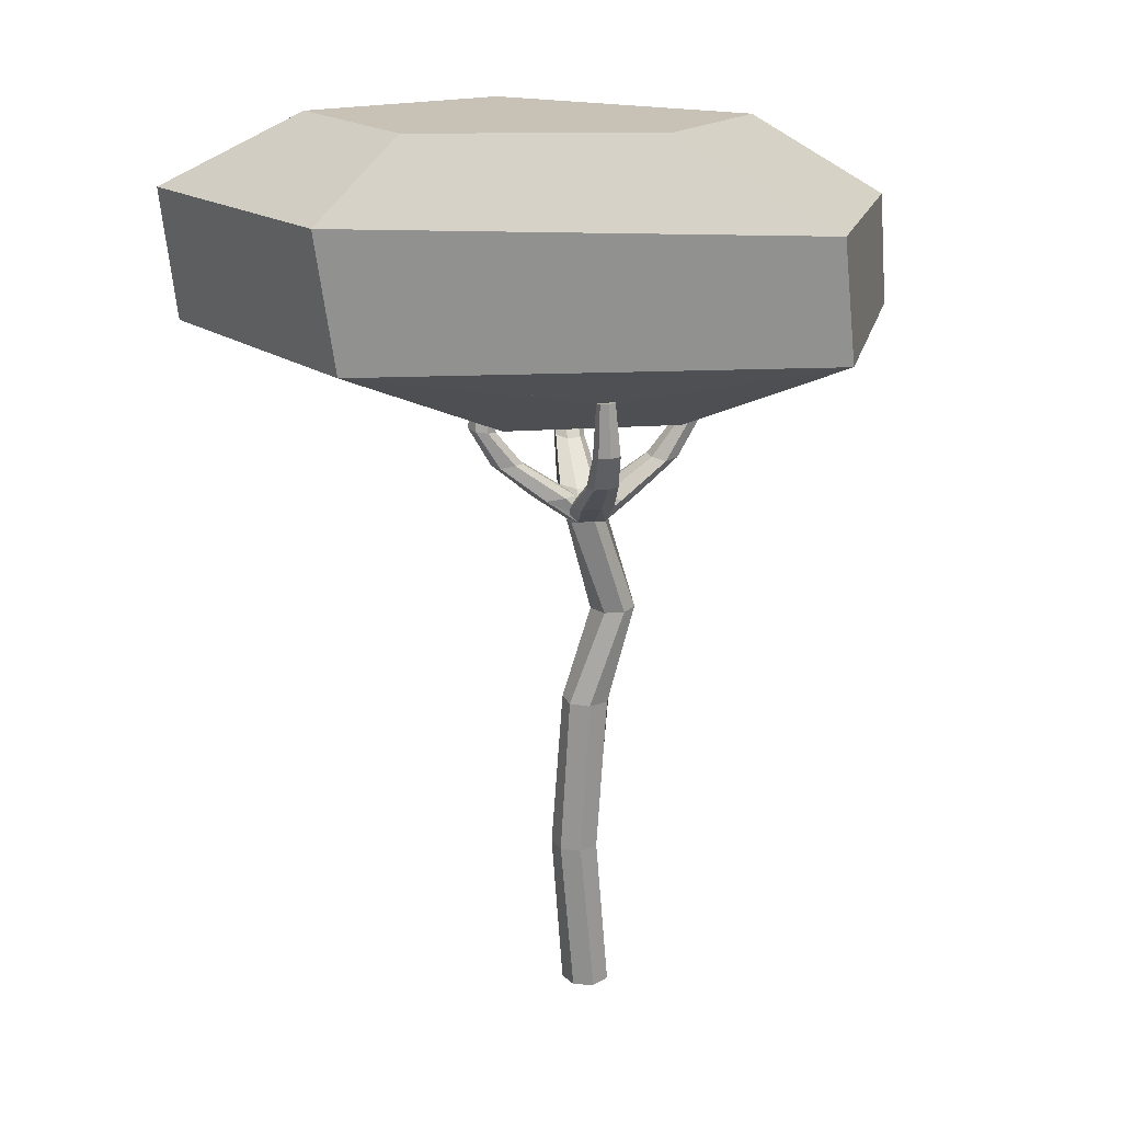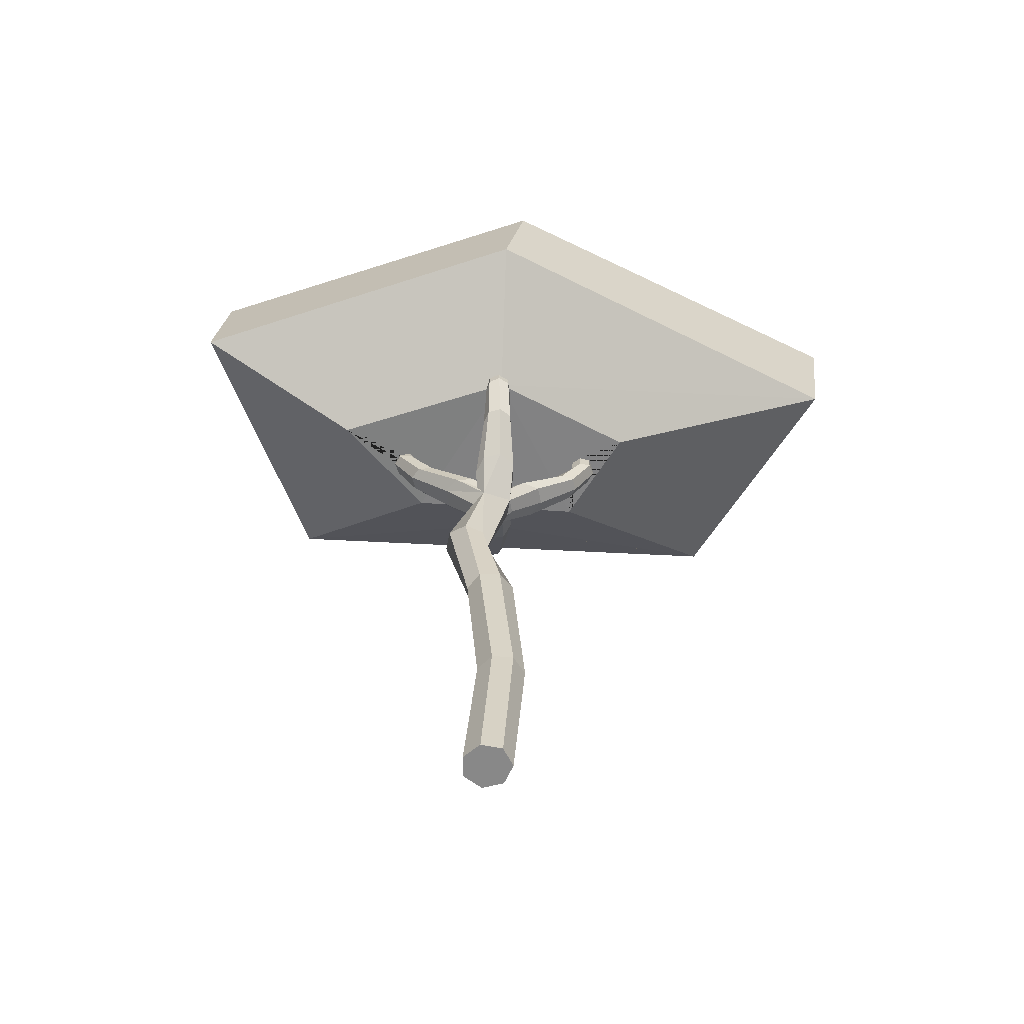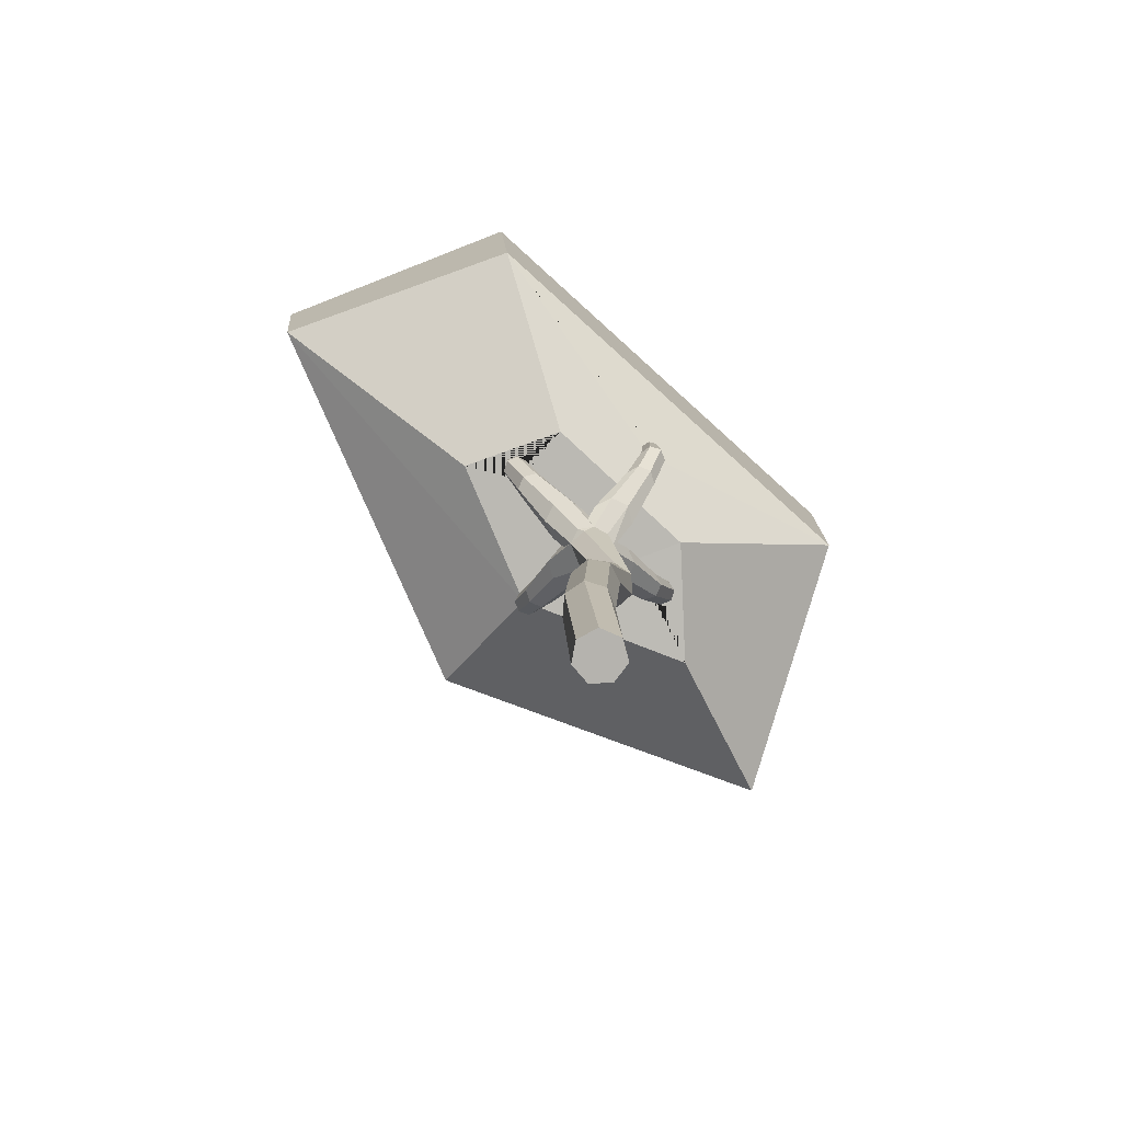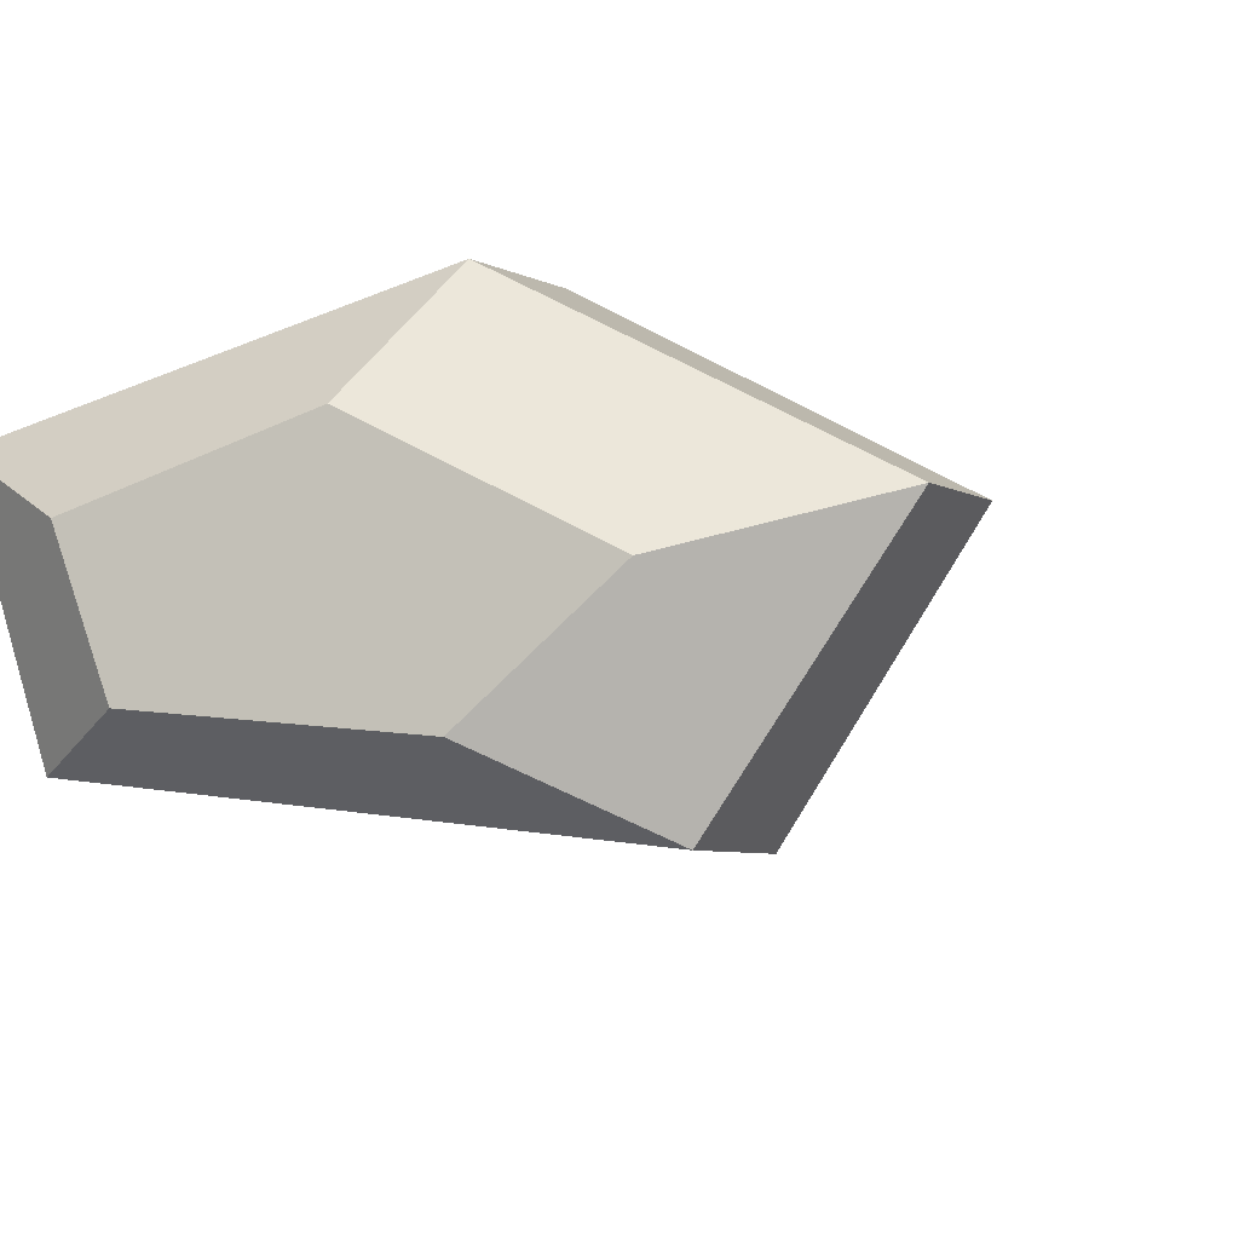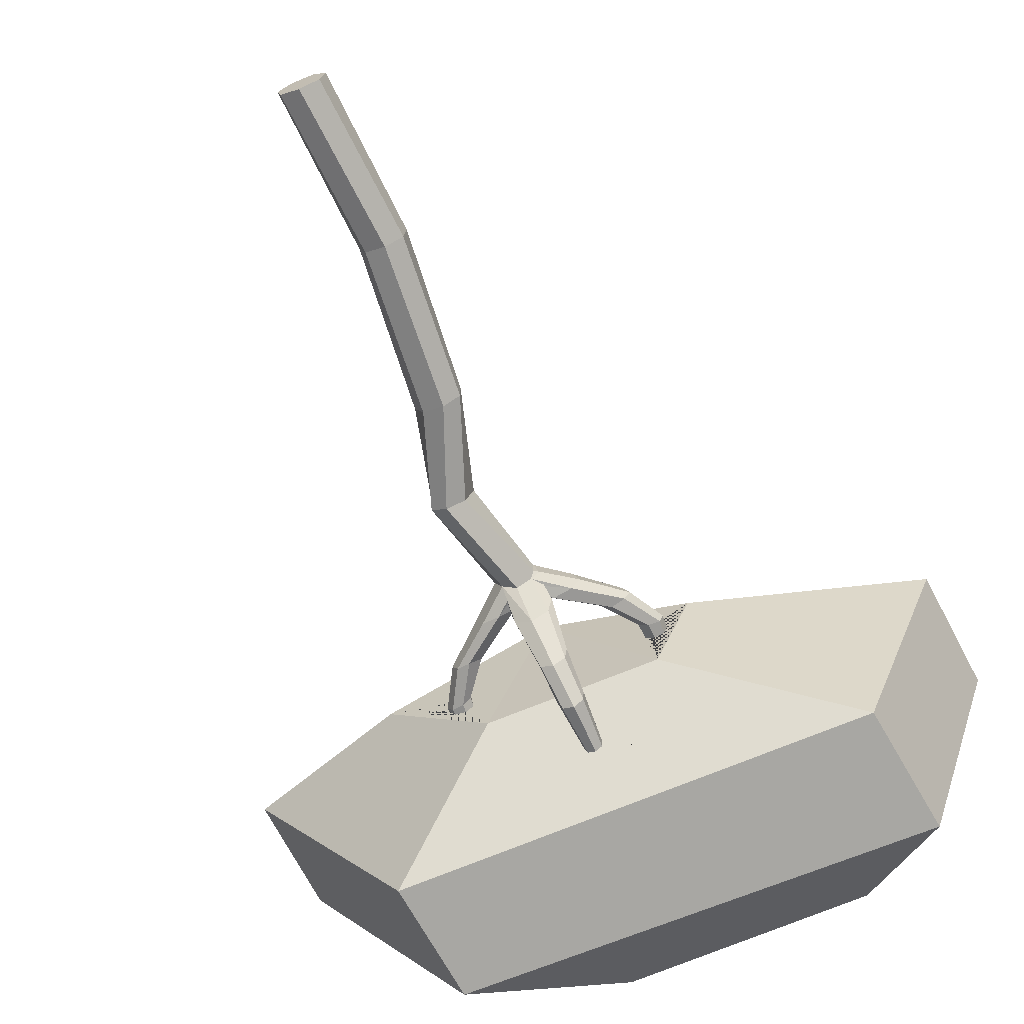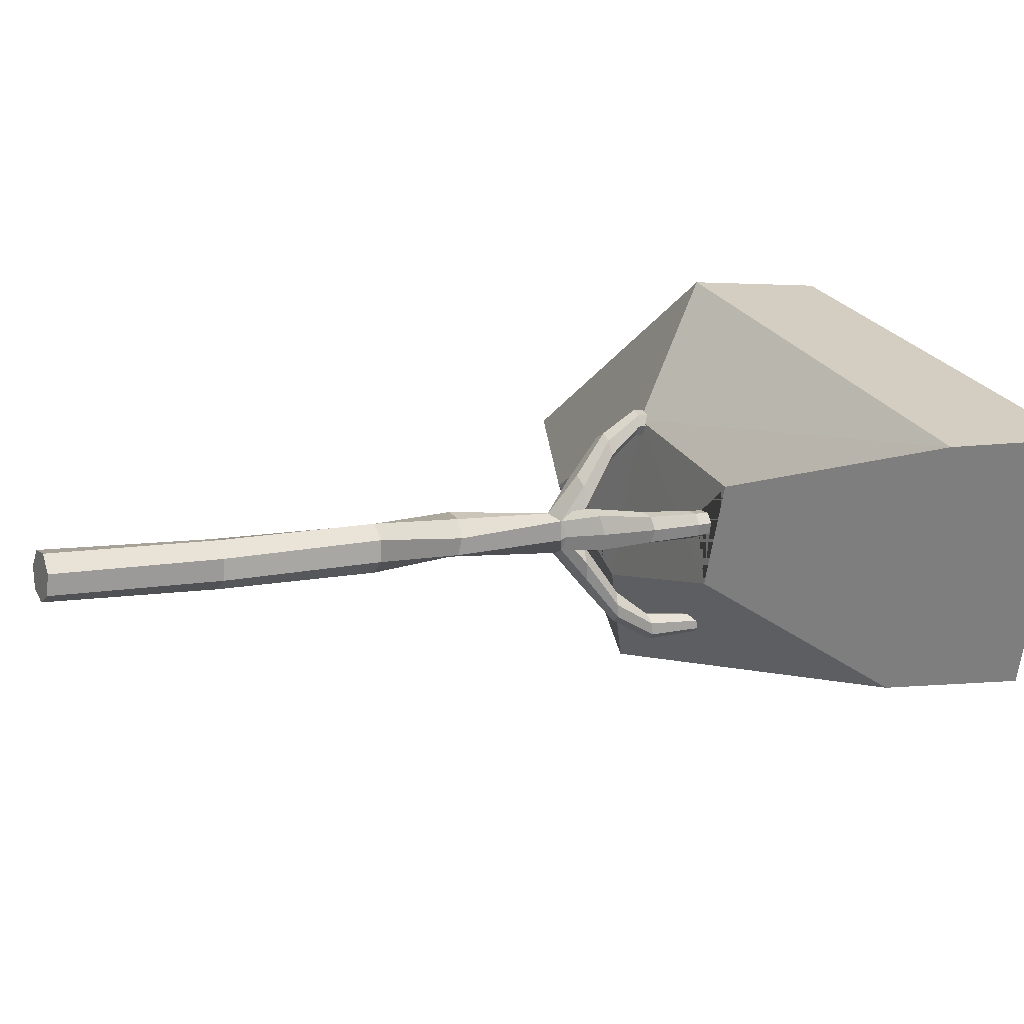
<metadata>
{"format":"obj","ext":"obj","renderer":"f3d","projection":"perspective","resolution":1024,"background":"white","views":[{"elev":21.4,"azim":160.2,"up":"+Y"},{"elev":-62.7,"azim":-11.6,"up":"+Y"},{"elev":-79.9,"azim":130.7,"up":"+Y"},{"elev":-8.1,"azim":-158.5,"up":"+Z"},{"elev":-68.7,"azim":21.9,"up":"+Z"},{"elev":9.4,"azim":63.4,"up":"+Z"}]}
</metadata>
<code>
o Cylinder.001_Cylinder.010
v -0.1325 1.815 -0.2067
v -0.03747 1.815 -0.1323
v 0.02267 0.8888 -0.1449
v -0.0792 0.8888 -0.2083
v -0.2327 2.369 -0.1717
v 0.03666 0.8888 -0.02579
v -0.2499 1.815 -0.1787
v -0.05346 -0.03731 -0.1575
v -0.3428 2.369 -0.1985
v -0.1851 2.369 -0.06889
v -0.03634 1.815 -0.01169
v -0.02662 -0.03731 -0.03989
v -0.1922 0.8888 -0.1681
v -0.1622 -0.03731 -0.2099
v -0.1617 2.946 -0.1942
v -0.04776 0.8888 0.05942
v -0.1018 -0.03731 0.05443
v -0.3012 1.815 -0.06952
v -0.4324 2.369 -0.1292
v -0.2225 -0.03731 0.05443
v -0.2977 -0.03731 -0.03989
v -0.2709 -0.03731 -0.1575
v -0.05415 2.92 -0.1039
v -0.2357 2.369 0.03243
v -0.1299 1.815 0.06442
v -0.2313 0.8888 -0.05471
v -0.167 0.8888 0.04655
v -0.07444 2.936 -0.1625
v -0.02671 2.946 -0.0825
v -0.1696 3.085 0.24
v -0.2478 1.815 0.03868
v -0.4341 2.369 -0.01594
v -0.1305 3.085 -0.3817
v -0.3465 2.369 0.05599
v 0.1608 3.085 -0.05125
v -0.07372 3.078 0.1893
v -0.2694 3.077 0.1977
v -0.03068 3.077 -0.3394
v -0.2263 3.078 -0.331
v 0.1185 3.077 0.04853
v -0.2152 3.279 0.4629
v -0.06068 2.996 0.05719
v -0.2979 3.06 0.09424
v -0.2857 3.272 0.4285
v -0.02215 2.996 -0.1597
v -0.01432 3.272 -0.5701
v 0.1101 3.078 -0.1471
v -0.4186 3.077 -0.1902
v -0.2389 2.996 -0.1987
v -0.08483 3.279 -0.6046
v -0.4609 3.085 -0.09041
v 0.01504 3.06 0.07705
v 0.3837 3.279 -0.005631
v -0.1439 3.274 0.43
v -0.05429 3.088 0.07942
v -0.2779 2.996 0.01799
v -0.3023 3.26 0.3525
v -0.002149 3.06 -0.2359
v -0.02475 3.003 -0.1606
v 0.002221 3.26 -0.4942
v 0.3508 3.274 -0.07701
v -0.239 2.994 -0.1966
v -0.2393 2.999 -0.1974
v -0.1562 3.274 -0.5716
v -0.4102 3.078 0.005481
v 0.3493 3.272 0.06488
v -0.2475 3.495 0.581
v -0.3048 3.489 0.545
v -0.05595 3.025 0.04756
v -0.2753 3.003 0.01895
v -0.2601 3.049 0.02689
v -0.2528 3.278 0.2879
v -0.3118 3.478 0.4783
v -0.03996 3.049 -0.1686
v 0.004696 3.489 -0.6867
v 0.01176 3.478 -0.62
v 0.000222 3.088 -0.1666
v 0.2708 3.289 -0.09514
v -0.6493 3.272 -0.2065
v -0.3151 3.06 -0.2187
v -0.2399 3.003 -0.1955
v -0.05255 3.495 -0.7227
v -0.2458 3.088 -0.2211
v -0.6838 3.279 -0.136
v 0.2733 3.26 0.08142
v 0.5018 3.495 0.02665
v 0.4801 3.493 -0.03768
v -0.1832 3.493 0.5593
v -0.1257 3.289 0.35
v -0.05231 3.049 0.03924
v -0.2341 3.074 0.003174
v -0.2634 3.471 0.4311
v -0.04729 3.278 -0.4295
v -0.06599 3.074 -0.1448
v -0.03667 3.471 -0.5728
v -0.04836 3.05 -0.1564
v 0.4169 3.483 -0.06063
v -0.5734 3.26 -0.2231
v -0.2422 3.015 -0.1902
v -0.1169 3.493 -0.7009
v -0.1743 3.289 -0.4916
v -0.3003 3.088 0.02491
v -0.6508 3.274 -0.06465
v -0.07603 3.074 0.01321
v 0.4658 3.489 0.0839
v -0.1887 3.551 0.5573
v -0.2286 3.55 0.571
v -0.2493 3.558 0.5775
v -0.3028 3.554 0.5438
v -0.1255 3.074 -0.001479
v -0.3102 3.522 0.4805
v -0.06649 3.051 0.02942
v -0.2503 3.051 0.01271
v -0.174 3.279 0.2887
v -0.1959 3.473 0.439
v -0.3075 3.52 0.4777
v -0.264 3.524 0.4363
v -0.04418 3.796 -0.7059
v -0.004588 3.791 -0.681
v 0.000514 3.778 -0.6346
v -0.000567 3.785 -0.6431
v -0.03361 3.742 -0.5988
v -0.04978 3.051 -0.1544
v 0.2095 3.279 -0.04683
v 0.3598 3.473 -0.02494
v -0.7659 3.489 -0.2256
v -0.6992 3.478 -0.2326
v -0.5087 3.278 -0.1736
v -0.2478 3.048 -0.1803
v -0.08866 3.794 -0.6908
v -0.1746 3.074 -0.1402
v -0.8019 3.495 -0.1683
v 0.2087 3.278 0.03191
v 0.3991 3.478 0.09097
v 0.4976 3.572 0.02878
v 0.4774 3.573 -0.03018
v 0.4643 3.569 0.08144
v 0.4196 3.57 -0.05045
v -0.1602 3.483 0.4961
v -0.1653 3.527 0.4974
v -0.169 3.526 0.5081
v -0.1762 3.535 0.5262
v -0.2368 3.054 -0.005844
v -0.2528 3.525 0.4376
v -0.2002 3.527 0.4438
v -0.1041 3.473 -0.5807
v -0.126 3.279 -0.4304
v -0.06322 3.054 -0.1358
v -0.01695 3.786 -0.647
v -0.08309 3.739 -0.6041
v -0.08068 3.074 -0.09537
v 0.3681 3.567 -0.0175
v -0.652 3.471 -0.1842
v -0.224 3.074 -0.1549
v -0.2334 3.05 -0.1703
v -0.1398 3.483 -0.6377
v -0.09761 3.79 -0.6662
v -0.1063 3.772 -0.6467
v -0.2194 3.074 -0.04629
v -0.5708 3.289 -0.04652
v -0.7801 3.493 -0.104
v 0.4034 3.566 0.08767
v -0.1816 3.527 0.4723
v -0.08504 3.054 0.01598
v -0.2307 3.055 -0.01348
v -0.1749 3.027 -0.0421
v -0.06933 3.055 -0.1282
v -0.06896 3.788 -0.6594
v 0.3519 3.471 0.04253
v 0.361 3.565 0.04359
v -0.7653 3.521 -0.2246
v -0.8007 3.516 -0.1689
v -0.7015 3.525 -0.2309
v -0.6572 3.525 -0.1848
v -0.6599 3.473 -0.1167
v -0.5096 3.279 -0.09484
v -0.2074 3.055 -0.1515
v -0.7794 3.515 -0.1061
v -0.1213 3.027 -0.04596
v -0.09268 3.055 0.009871
v -0.1582 3.007 -0.06091
v -0.1087 3.035 -0.108
v -0.6643 3.522 -0.1206
v -0.2054 3.054 -0.1477
v -0.7169 3.483 -0.08103
v -0.718 3.518 -0.08509
v -0.1401 3.007 -0.06262
v -0.1542 3.002 -0.07426
v -0.1559 3.003 -0.07568
v -0.1252 3.027 -0.09956
v -0.1045 3.038 -0.1102
v -0.1788 3.027 -0.0957
v -0.2 3.048 -0.1372
v -0.16 3.007 -0.07905
v -0.15 2.997 -0.07083
v -0.1466 3.002 -0.07498
v -0.1418 3.007 -0.08076
v -0.1698 3.018 -0.08775
v -0.2021 3.05 -0.1413
v -0.1447 3.004 -0.07725
v -0.05834 2.928 0.004546
v -0.05858 2.939 0.004595
v -0.05847 2.939 0.005059
v -0.05864 2.939 0.004639
v -0.2842 2.923 -0.06968
v -0.2316 2.931 0.02289
v -0.2683 2.923 -0.06339
v -0.2398 2.922 -0.1564
v -0.242 2.923 -0.1384
v -0.2418 2.923 -0.1388
v -0.2417 2.923 -0.1391
v -0.2251 2.923 -0.153
v -0.2187 2.923 -0.1564
v -0.2236 2.923 -0.1535
v 1.543 4.884 -0.7831
v 1.023 5.274 -0.5633
v 1.315 5.267 0.2059
v 2.031 4.836 0.6077
v -1.177 4.701 -1.132
v 0.1315 5.199 0.5889
v 1.432 4.108 -0.7626
v -1.268 3.987 -1.106
v -0.3771 5.213 -0.7221
v 1.955 4.1 0.6016
v -0.2226 4.675 1.257
v -2.151 3.896 0.2768
v -2.078 4.563 0.2378
v -1.107 5.143 -0.07046
v 0.638 3.572 0.2517
v 0.4176 3.578 -0.3263
v -0.5743 3.541 -0.4415
v -0.3471 3.964 1.292
v -1.155 3.487 0.01776
f 2 3 4 1
f 2 1 9 5
f 3 2 11 6
f 1 4 13 7
f 3 8 14 4
f 5 10 11 2
f 6 12 8 3
f 1 7 19 9
f 9 15 28 23 5
f 6 11 25 16
f 12 6 16 17
f 4 14 22 13
f 7 13 26 18
f 14 8 12 17 20 21 22
f 10 24 25 11
f 7 18 32 19
f 17 16 27 20
f 20 27 26 21
f 21 26 13 22
f 16 25 31 27
f 18 26 27 31
f 15 33 38 28
f 23 28 29
f 24 34 31 25
f 18 31 34 32
f 29 28 47 35
f 30 36 54 41
f 37 30 41 44
f 28 38 58 45
f 38 33 50 46
f 33 39 64 50
f 35 53 66 40
f 43 37 44 57
f 45 59 47 28
f 46 60 58 38
f 47 61 53 35
f 40 66 85 52
f 41 54 88 67
f 36 55 89 54
f 44 41 67 68
f 42 52 104 164 112 90 69
f 56 43 91 143 113 71 70
f 57 72 91 43
f 57 44 68 73
f 58 94 148 123 96 74 59 45
f 46 50 82 75
f 60 46 75 76
f 74 77 47 59
f 61 47 77 78
f 48 51 84 79
f 49 80 63
f 62 80 49
f 50 64 100 82
f 39 83 101 64
f 51 65 103 84
f 53 86 105 66
f 61 87 86 53
f 90 55 69
f 72 57 73 92
f 60 93 94 58
f 76 95 93 60
f 96 77 74
f 78 97 87 61
f 79 98 80 48
f 80 99 81 63
f 71 102 65 70
f 52 85 133 104
f 66 105 134 85
f 67 88 106 107 108
f 54 89 139 88
f 109 68 67 108
f 55 110 114 89
f 111 73 68 109
f 112 55 90
f 72 114 110 91
f 92 115 114 72
f 92 73 111 116 117
f 75 82 118 119
f 120 76 75 119 121
f 122 95 76 120
f 123 77 96
f 78 77 151 124
f 97 78 124 125
f 79 84 132 126
f 98 79 126 127
f 98 128 154 80
f 99 129 83 39 81
f 64 101 156 100
f 82 100 130 118
f 83 131 147 101
f 113 102 71
f 65 102 160 103
f 84 103 161 132
f 135 86 87 136
f 137 105 86 135
f 136 87 97 138
f 88 139 140 141 142 106
f 115 92 117 144 145
f 121 119 149
f 150 146 95 122
f 138 97 125 152
f 127 153 128 98
f 155 83 129
f 157 130 100 156 158
f 85 134 169 133
f 162 134 105 137
f 139 115 145 163 140
f 89 114 115 139
f 179 110 55 112 164 180
f 143 91 165
f 113 143 165 166 159 102
f 91 110 181 166 165
f 147 93 95 146
f 131 94 93 147
f 148 94 167
f 149 119 118 130 168
f 158 156 146 150
f 191 151 77 123 148 167
f 124 151 104 133
f 125 124 133 169
f 152 125 169 170
f 171 126 132 172
f 173 127 126 171
f 174 153 127 173
f 153 175 176 128
f 128 176 159 154
f 155 129 99 80 154 177
f 101 147 146 156
f 168 130 157
f 192 131 83 155 177 184 199 193
f 102 159 176 160
f 103 160 185 161
f 172 132 161 178
f 187 179 180 104 151
f 170 169 134 162
f 164 104 180
f 190 182 191 167 94 131 197
f 183 175 153 174
f 178 161 185 186
f 110 179 187 195 181
f 166 181 188 189
f 186 185 175 183
f 175 185 160 176
f 198 192 193 154 159
f 177 154 184
f 151 190 197 200 187
f 159 166 189 194
f 188 181 195
f 200 197 131 192 198 194 189 188 195 196
f 190 151 182
f 182 151 191
f 184 154 199
f 198 159 194
f 199 154 193
f 195 187 196
f 196 187 200
f 216 217 218 215
f 215 219 223 216
f 217 216 223 228 220
f 215 218 224 221
f 217 220 225 218
f 219 215 221 222
f 222 226 227 219
f 219 227 228 223
f 224 229 230 221
f 218 225 232 224
f 221 120 121 149 168 157 158 222
f 220 228 227 225
f 141 229 224 142
f 231 222 158 150 122 120 221 230
f 233 226 222 231
f 226 232 225 227
f 230 229 162 137 135 136 138 152
f 230 152 170 162 229 141 140 163
f 224 232 107 106 142
f 230 163 145 144 231
f 233 186 183 174 173 231 144 117 116
f 233 231 173 171 172 178 186
f 107 232 226 233 116 111 109 108
f 201 202 203
f 201 203 202 204
f 204 202 201
f 205 206 207
f 205 208 209 207
f 207 209 208 205
f 206 205 207
f 209 208 210
f 208 209 210 211
f 210 208 211
f 211 208 212
f 208 211 212
f 208 212 214 213
f 212 208 214
f 10 5 23 201
f 9 19 208 15
f 201 206 24 10
f 23 29 201
f 206 201 36 30
f 19 32 205 208
f 208 33 15
f 206 34 24
f 29 35 40 201
f 206 30 37
f 208 39 33
f 206 205 32 34
f 201 42 69 55 36
f 37 43 56 206
f 208 205 51 48
f 39 208 62 49 63 81
f 206 51 205
f 40 52 42 201
f 208 48 80 62
f 65 51 206
f 56 70 65 206
f 213 15 208

</code>
